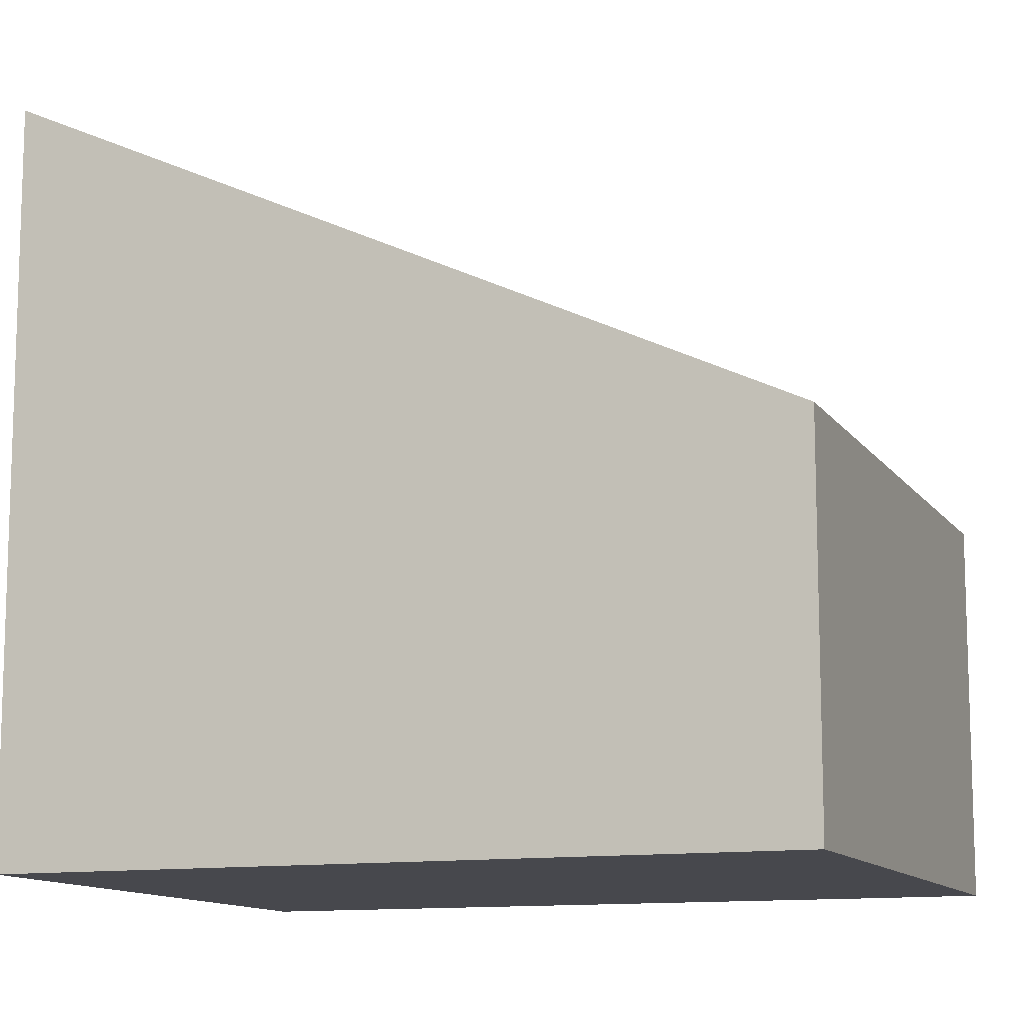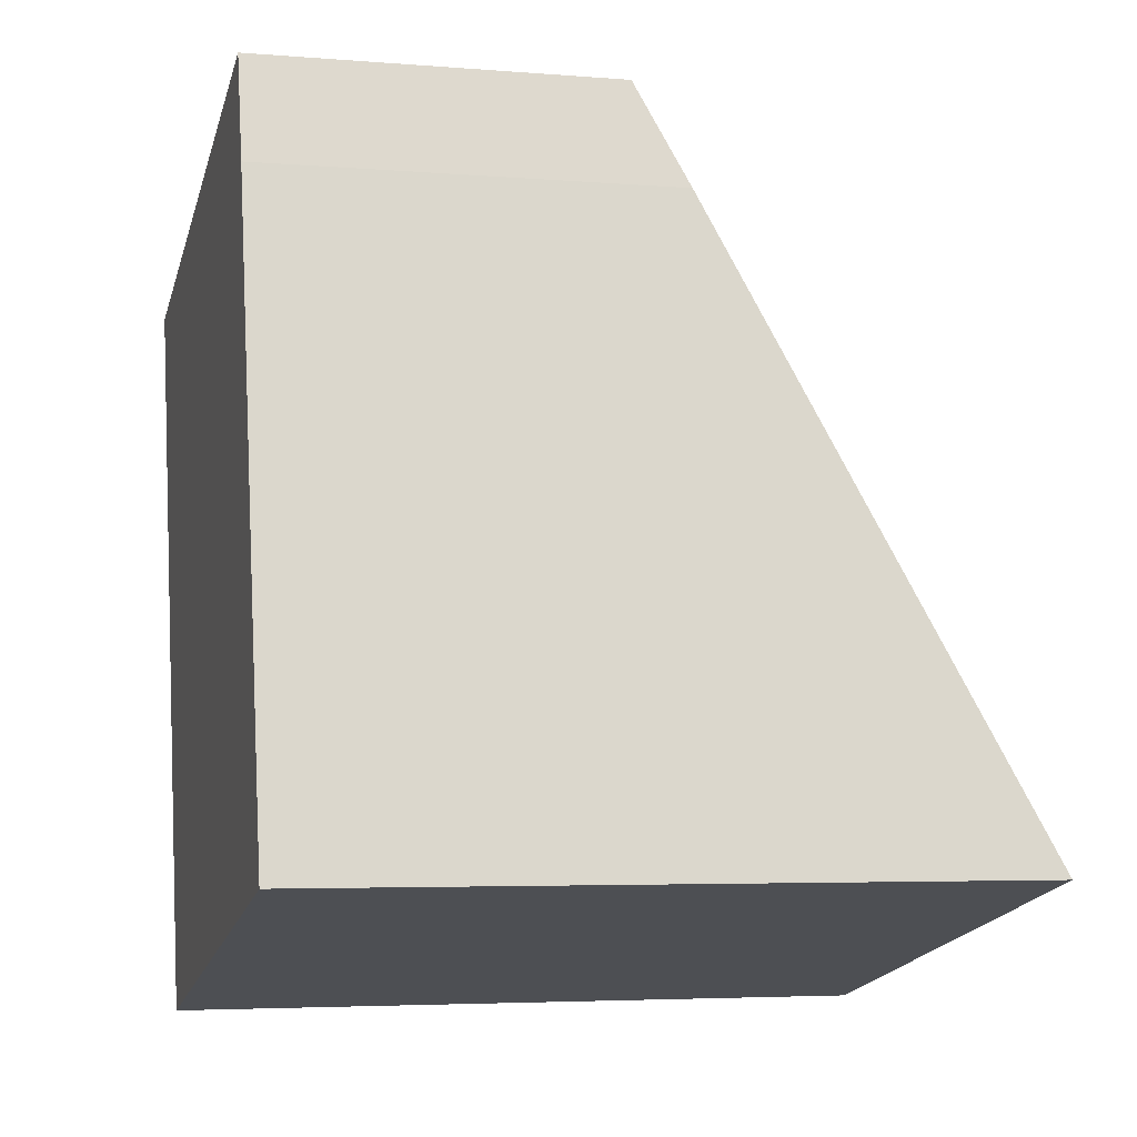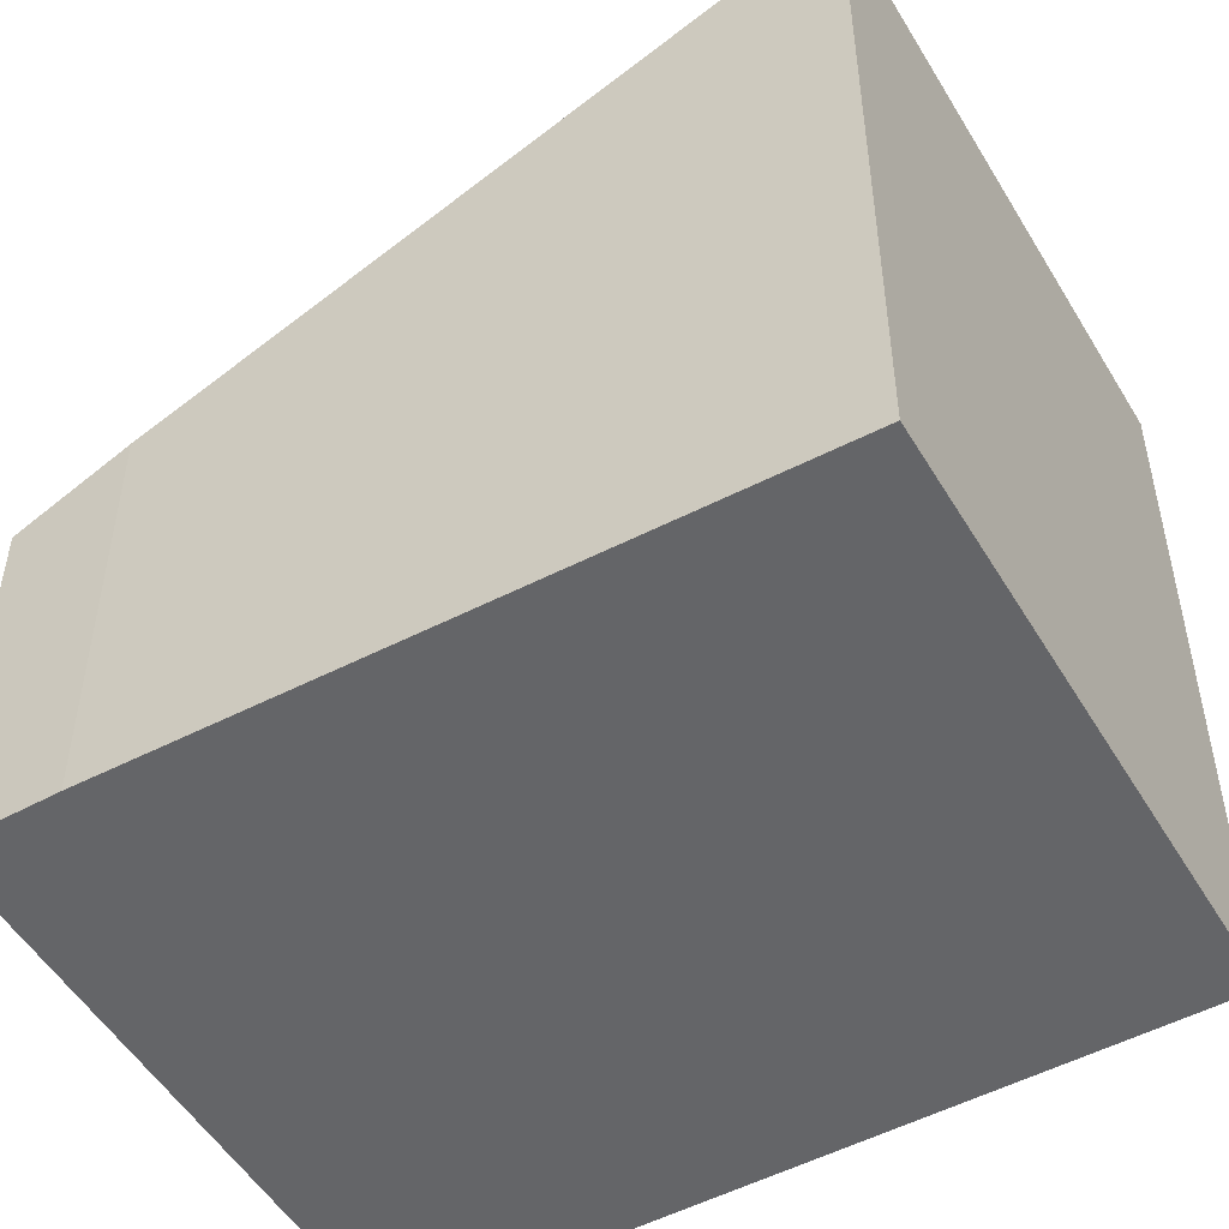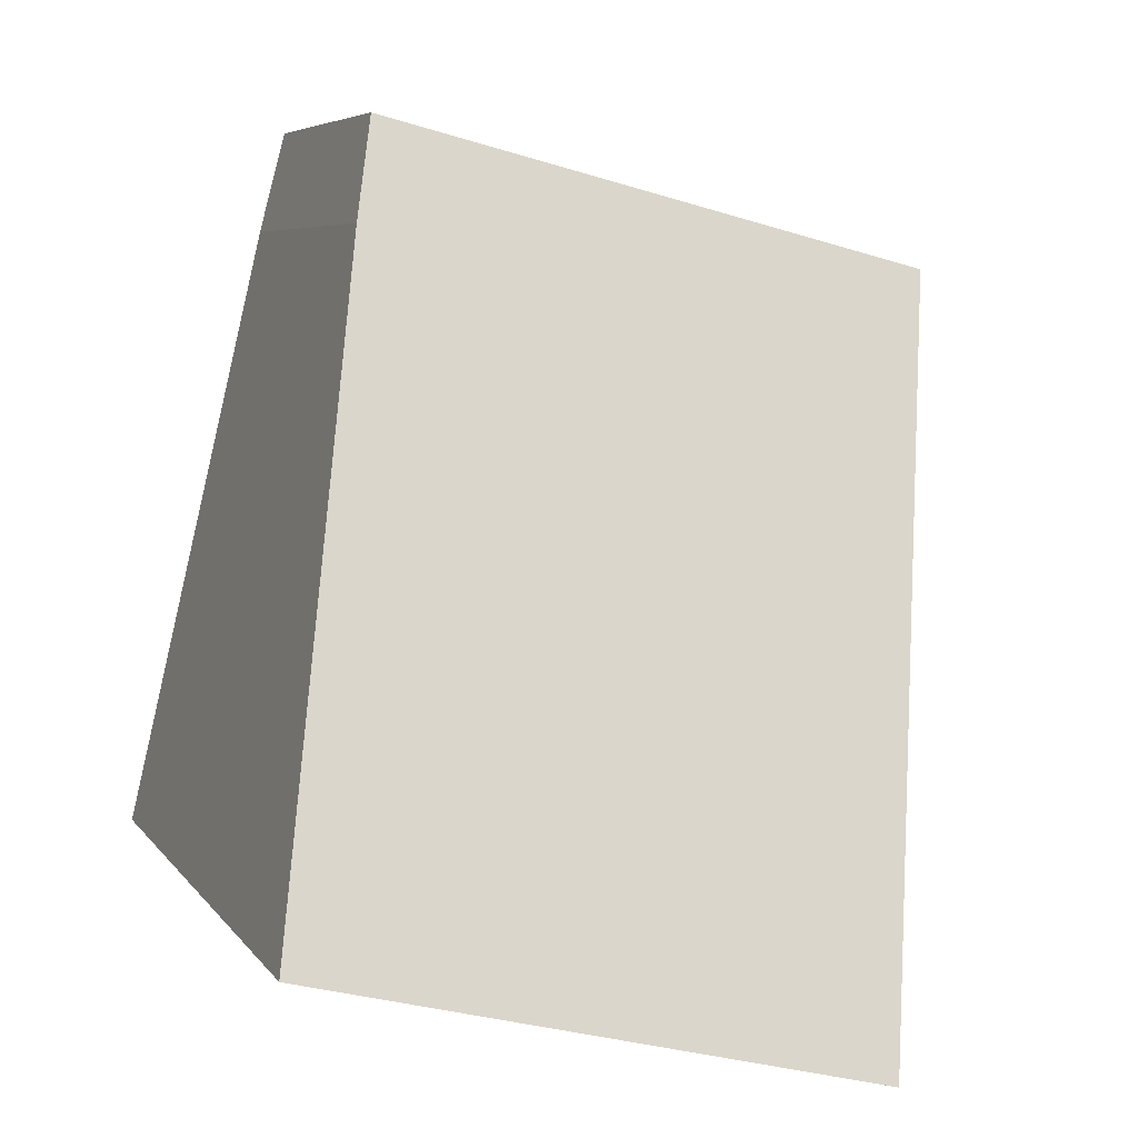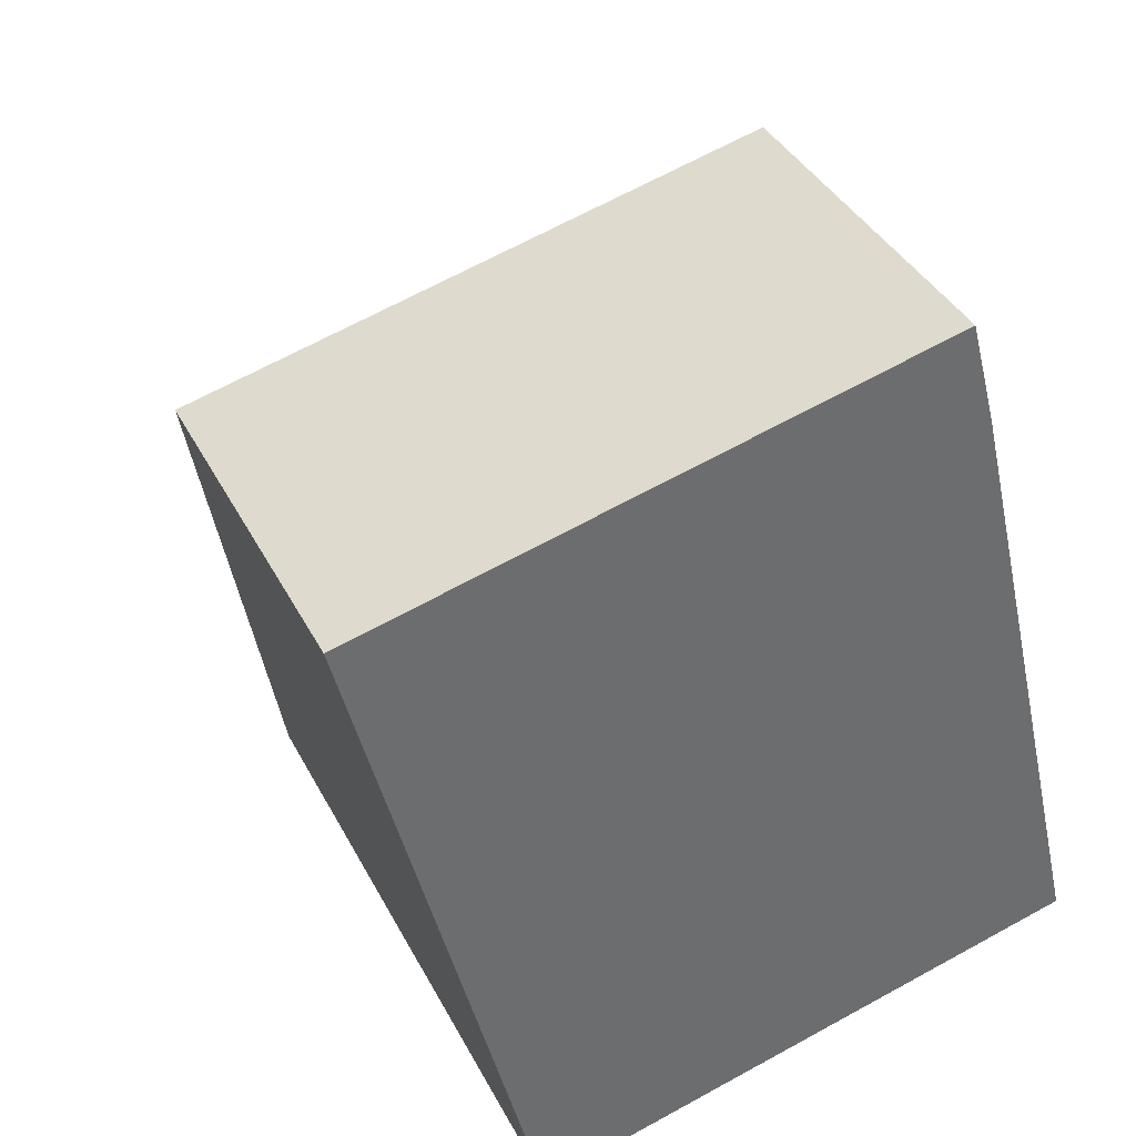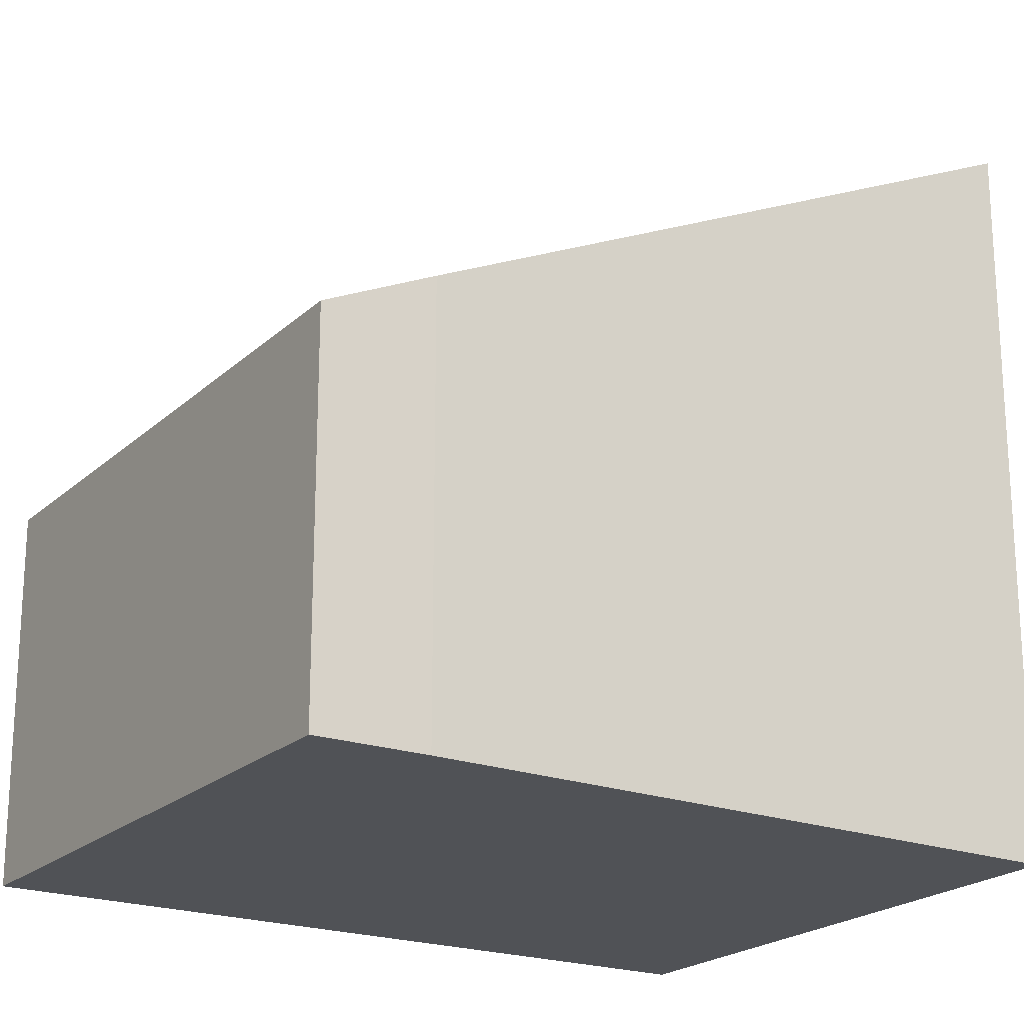
<metadata>
{"format":"obj","ext":"obj","renderer":"f3d","projection":"perspective","resolution":1024,"background":"white","views":[{"elev":-11.8,"azim":-83.2,"up":"+Y"},{"elev":-4.4,"azim":75.1,"up":"+Z"},{"elev":-51.6,"azim":105.8,"up":"+Y"},{"elev":6.0,"azim":161.1,"up":"+Z"},{"elev":38.1,"azim":-24.9,"up":"+Z"},{"elev":-21.1,"azim":43.1,"up":"+Y"}]}
</metadata>
<code>
v  0 2.911 1.782e-16
v  5.977 5.7 -4.689
v  1.466 5.706 -5.846
v  4.798 3.312 0.325
v  4.577 2.911 1.16
v  1.466 3.58e-16 -5.846
v  5.977 2.871e-16 -4.689
v  0 0 0
v  4.577 -7.103e-17 1.16
v  4.798 -1.99e-17 0.325
g defaultobject
f 1 2 3
f 2 1 4
f 4 1 5
f 2 6 3
f 6 2 7
f 6 1 3
f 1 6 8
f 8 5 1
f 5 8 9
f 4 7 2
f 7 4 10
f 5 10 4
f 10 5 9
f 7 8 6
f 8 7 10
f 8 10 9

</code>
